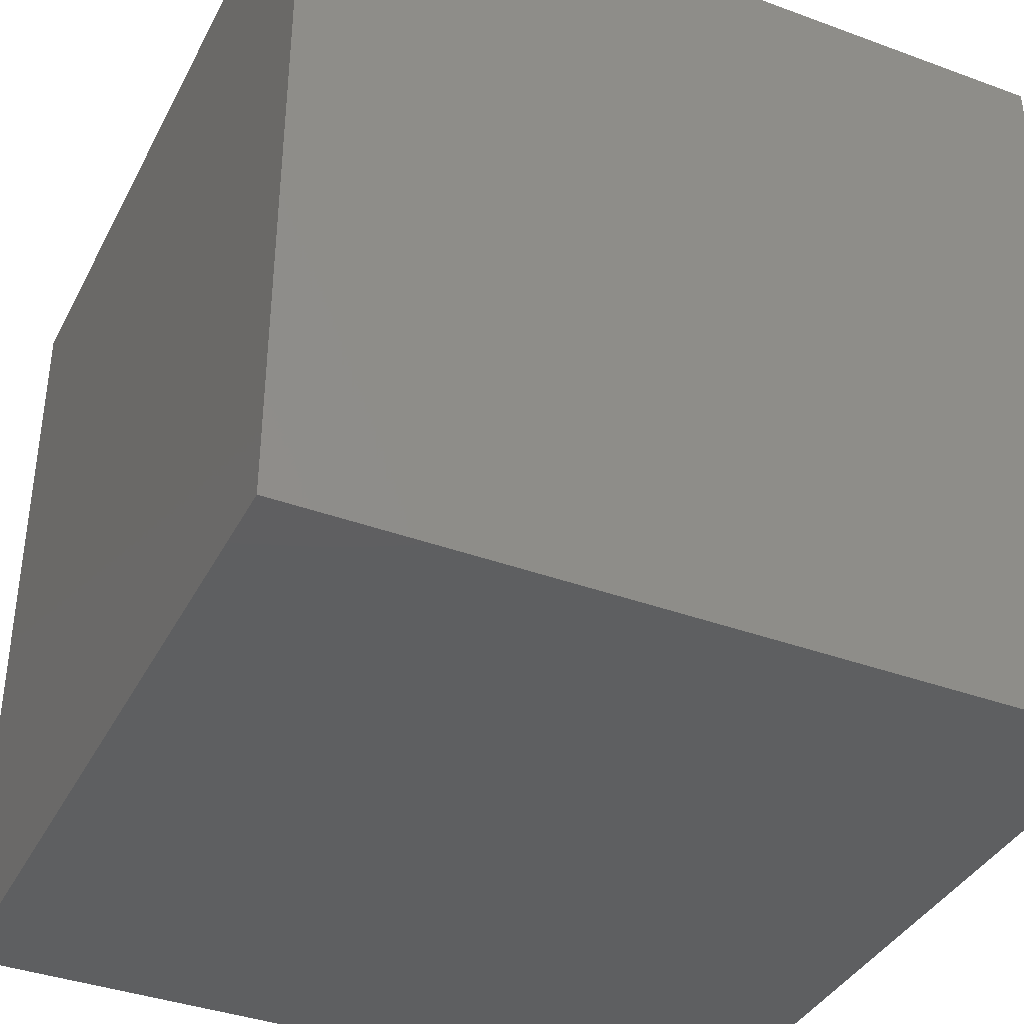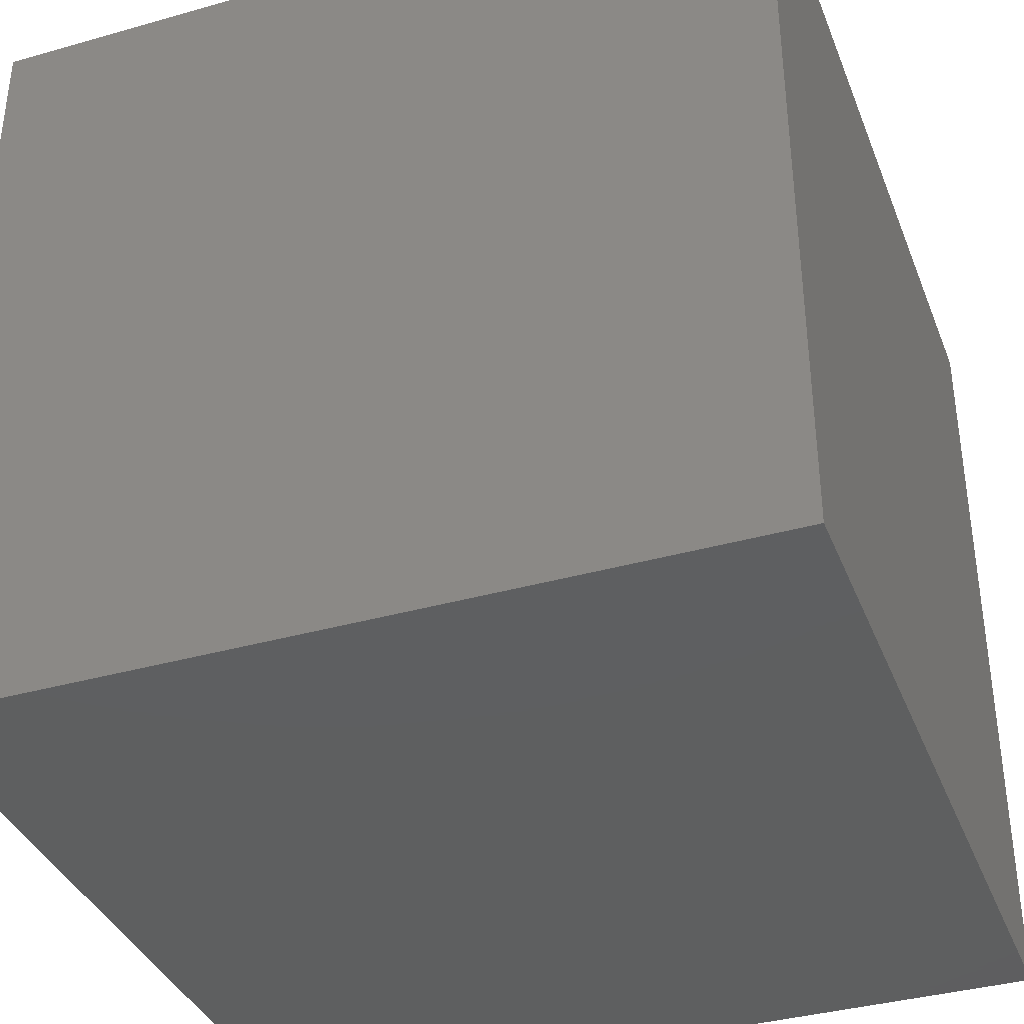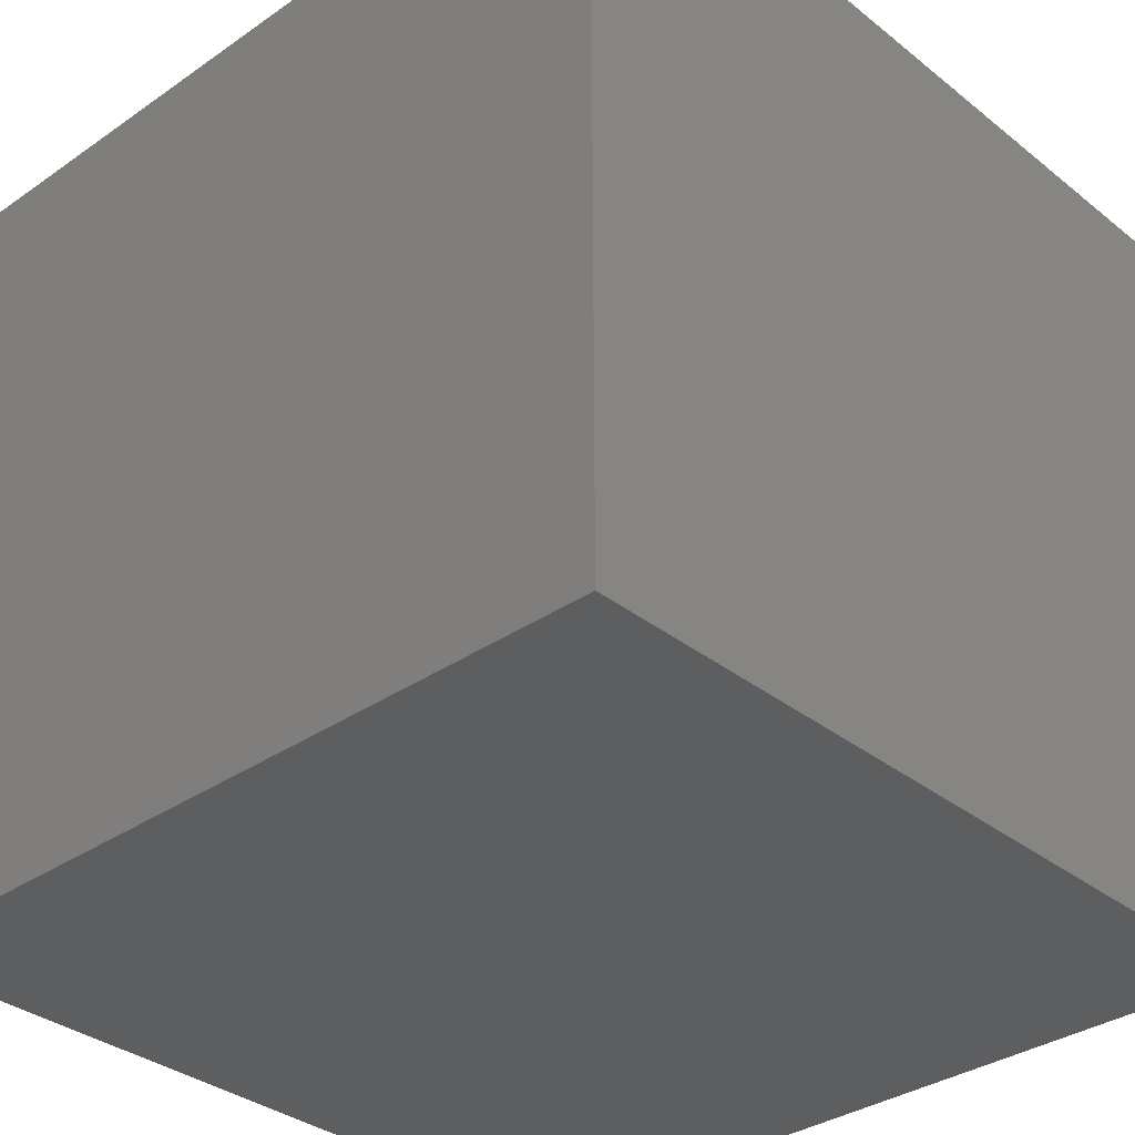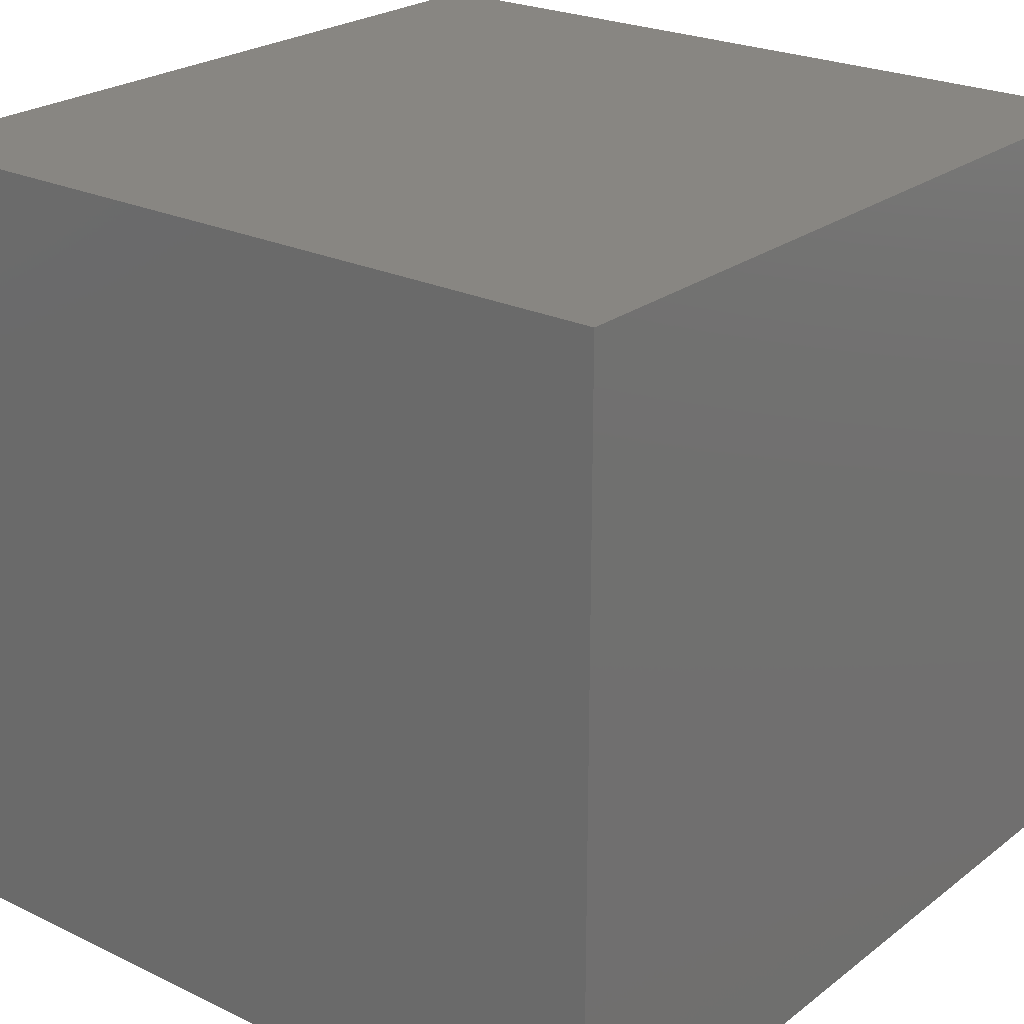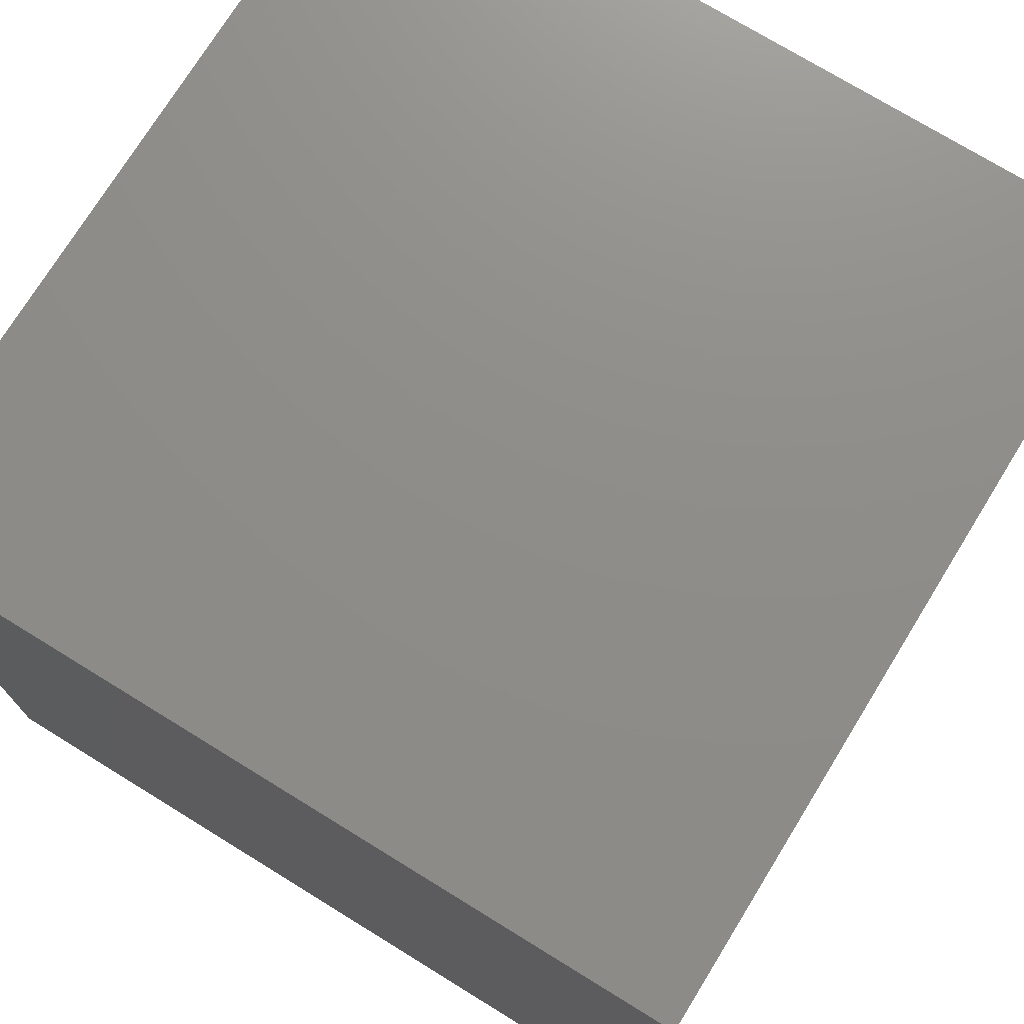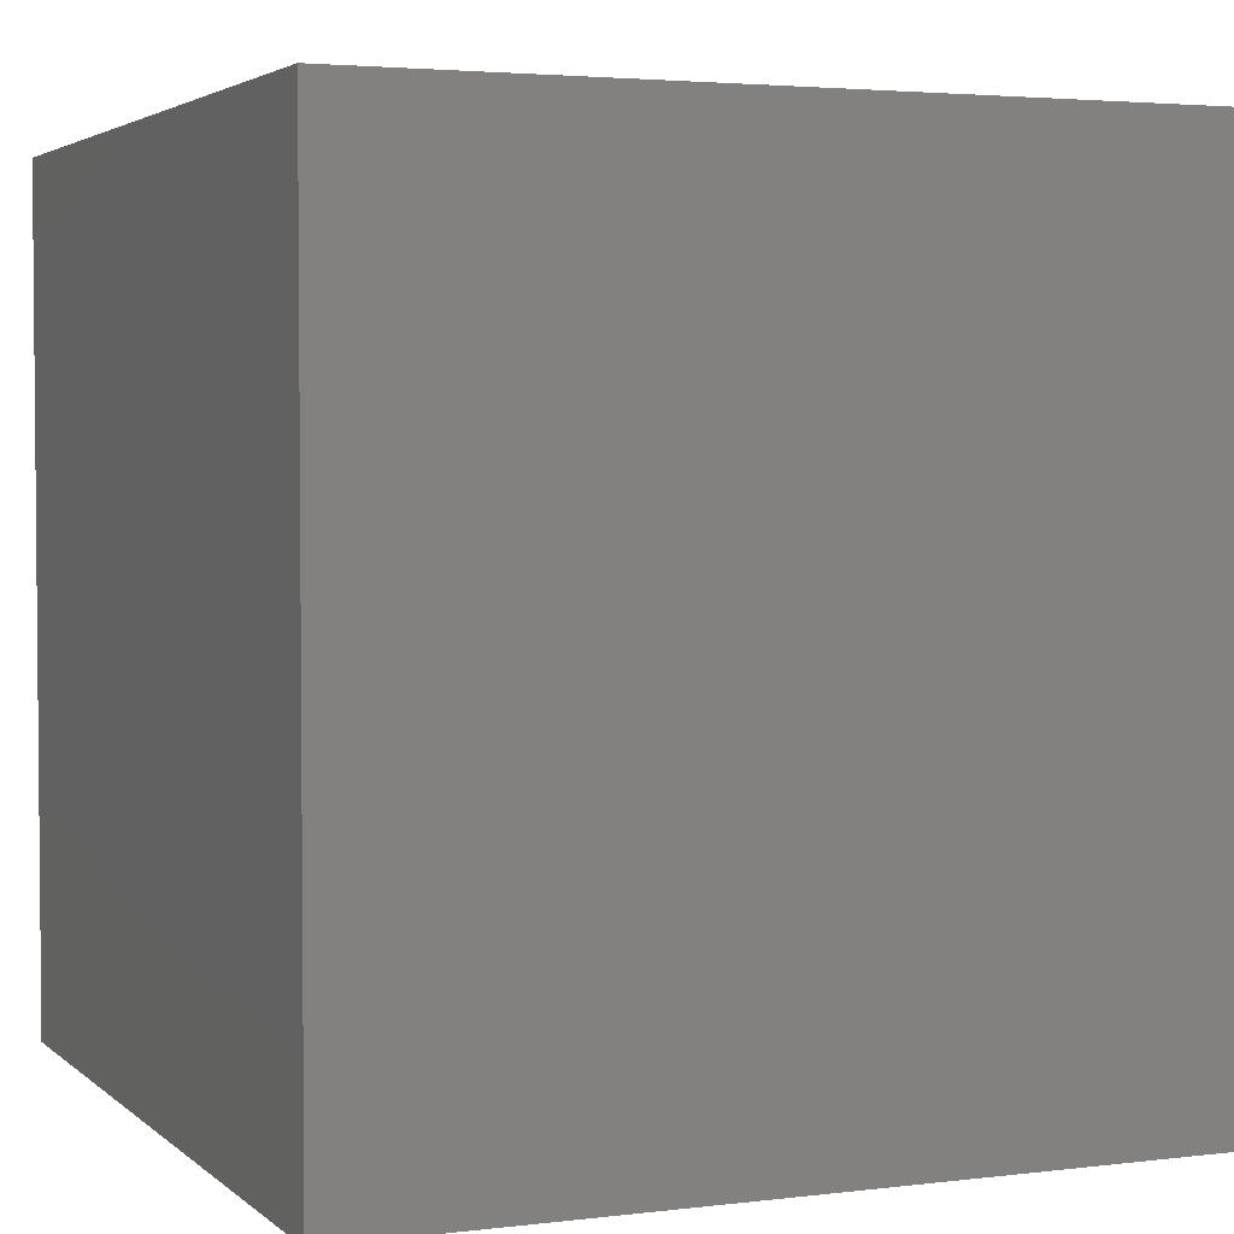
<metadata>
{"format":"stl","ext":"stl","renderer":"f3d","projection":"perspective","resolution":1024,"background":"white","views":[{"elev":-38.1,"azim":-115.0,"up":"+Y"},{"elev":-37.2,"azim":-69.9,"up":"+Z"},{"elev":-34.0,"azim":133.1,"up":"+Z"},{"elev":23.8,"azim":-141.3,"up":"+Y"},{"elev":74.1,"azim":-58.4,"up":"+Z"},{"elev":3.3,"azim":-112.9,"up":"+Y"}]}
</metadata>
<code>
# stl→obj: 8 verts, 12 faces
v -100 50 50
v -100 50 0
v -100 0 0
v -100 0 50
v -50 0 0
v -50 50 0
v -50 50 50
v -50 0 50
f 1 2 3
f 3 4 1
f 5 6 7
f 7 8 5
f 4 3 5
f 5 8 4
f 6 2 1
f 1 7 6
f 5 3 2
f 2 6 5
f 1 4 8
f 8 7 1

</code>
